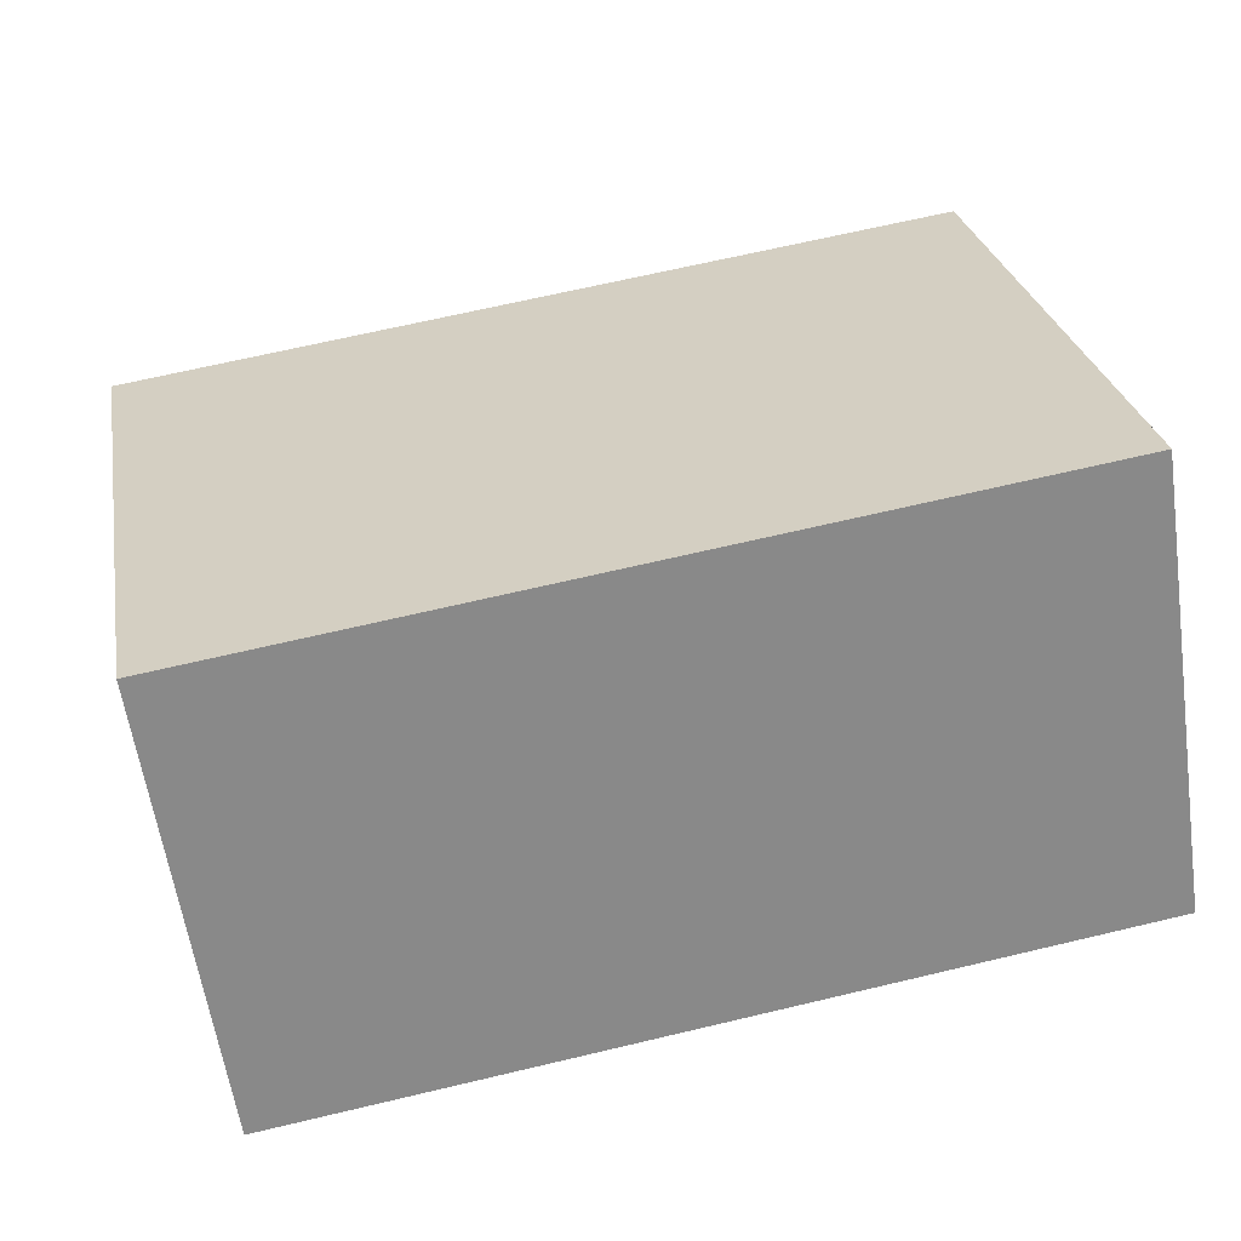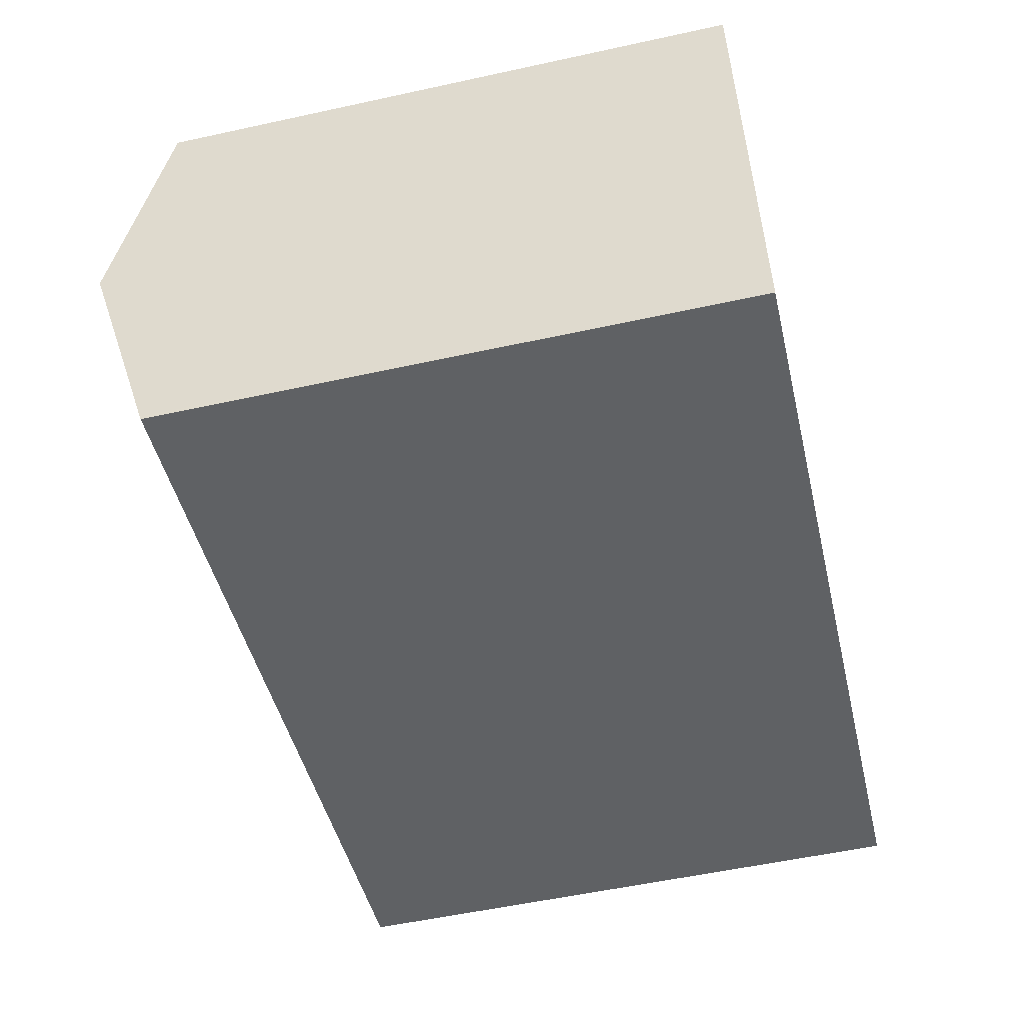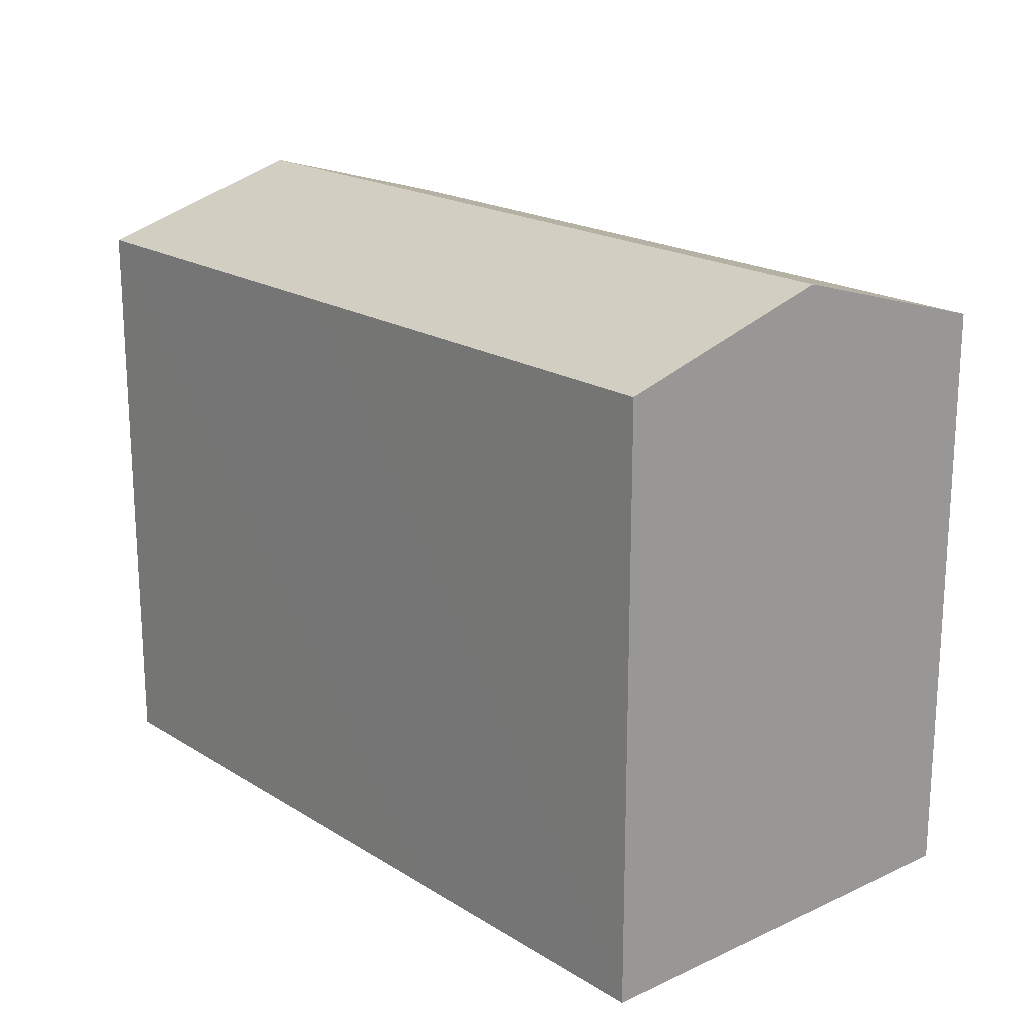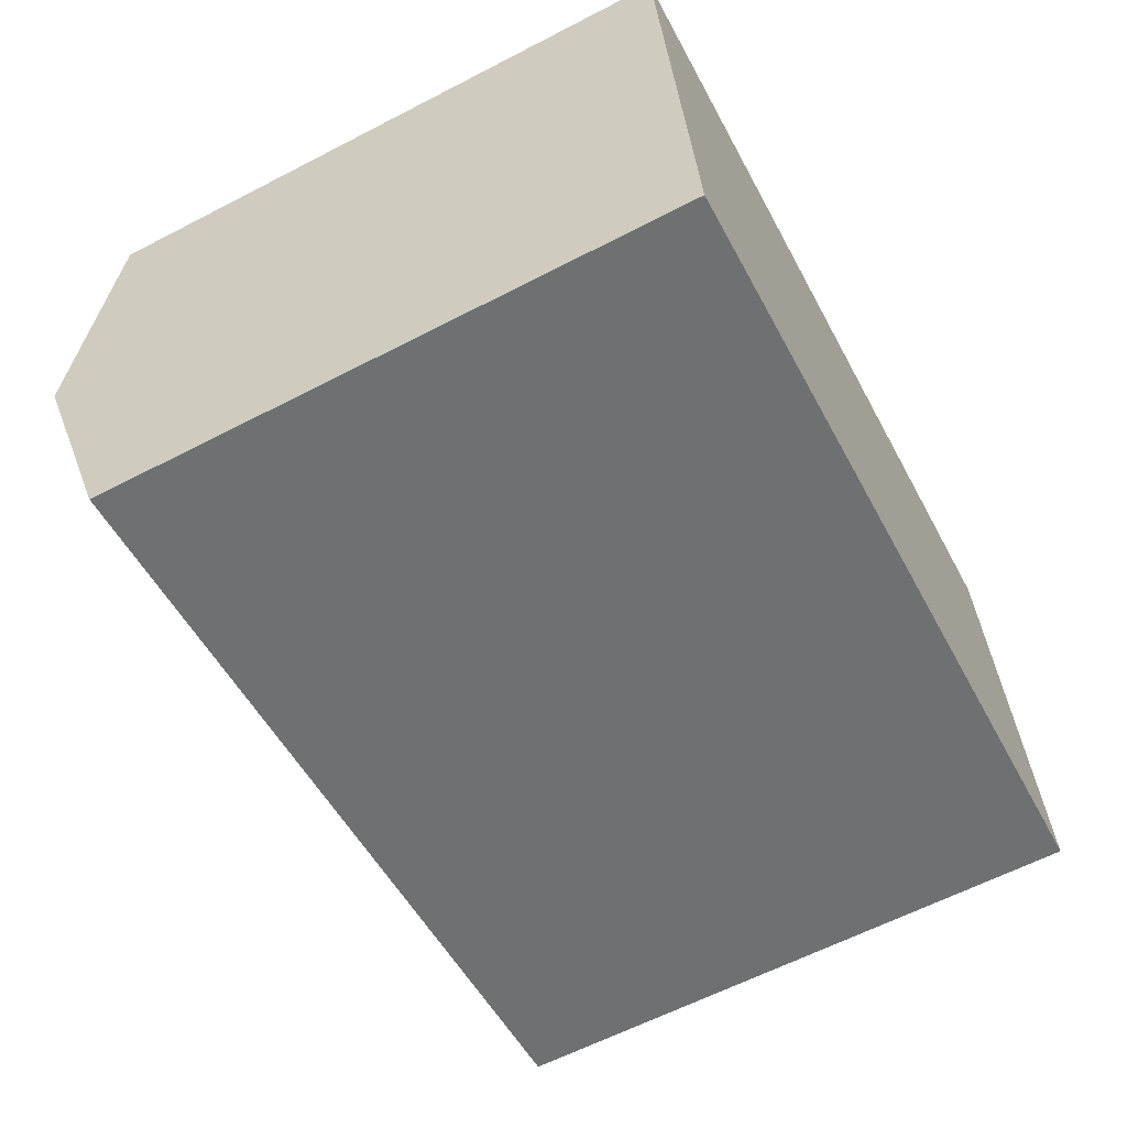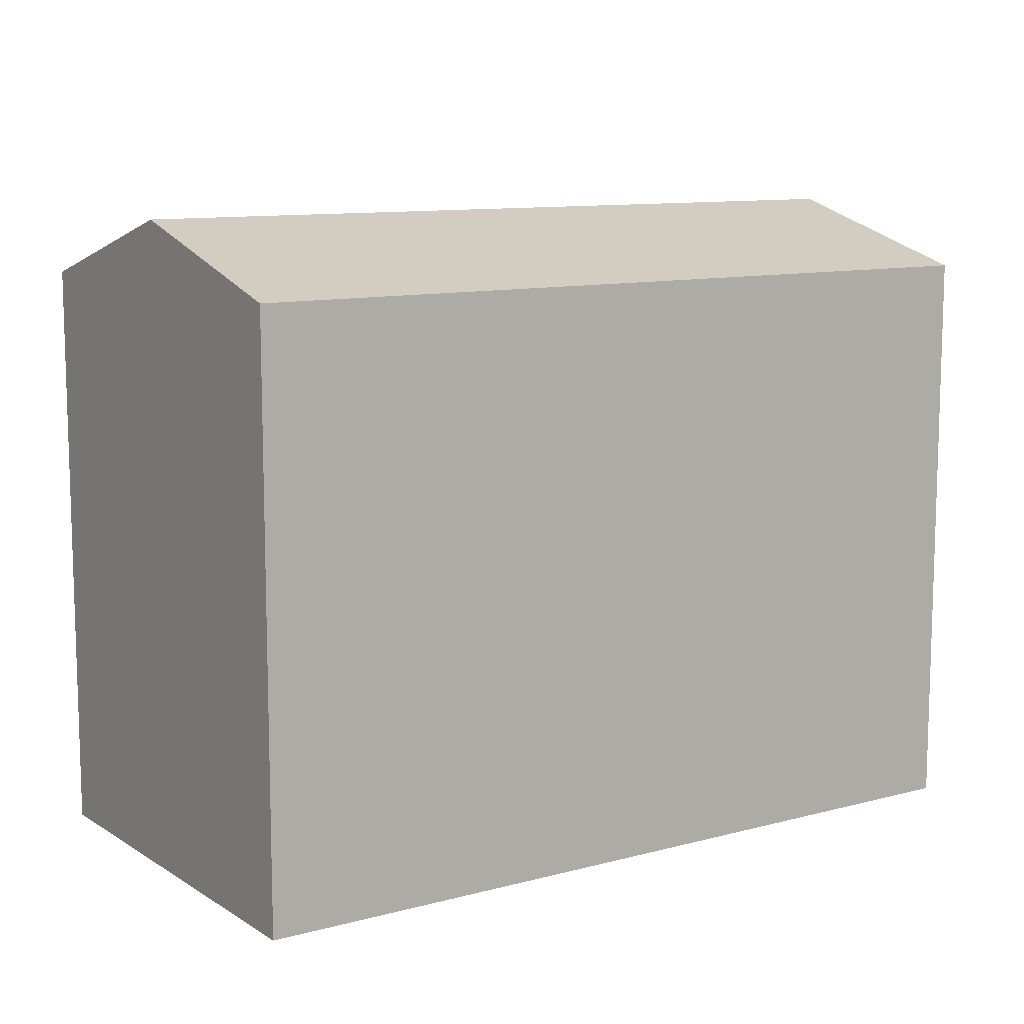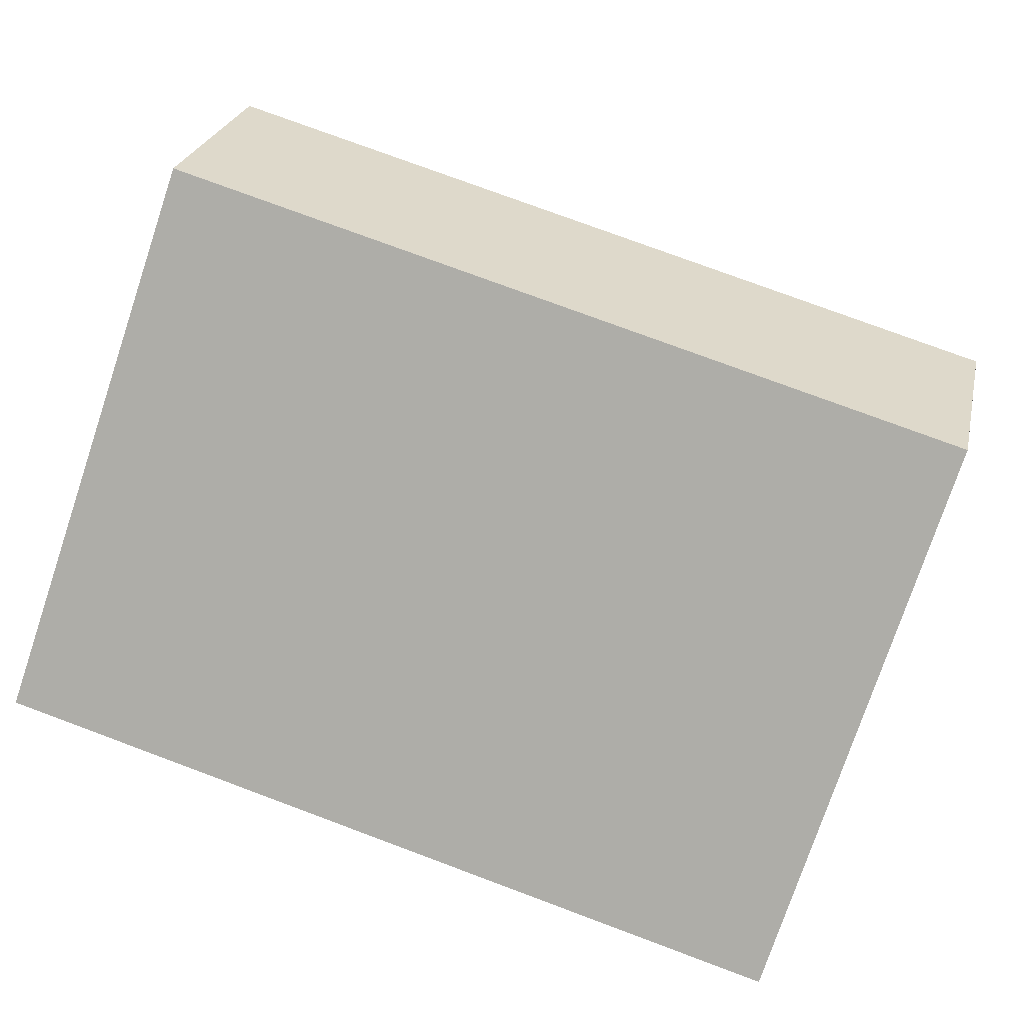
<metadata>
{"format":"obj","ext":"obj","renderer":"f3d","projection":"perspective","resolution":1024,"background":"white","views":[{"elev":27.3,"azim":-10.2,"up":"+Z"},{"elev":-54.3,"azim":-76.9,"up":"+Z"},{"elev":19.2,"azim":-139.4,"up":"+Y"},{"elev":-62.1,"azim":-62.3,"up":"+Z"},{"elev":10.5,"azim":-42.5,"up":"+Y"},{"elev":-76.4,"azim":161.5,"up":"+Z"}]}
</metadata>
<code>
v  0 14.7 9.003e-16
v  21.31 16.29 -2.363
v  0.83 16.29 -5.473
v  20.49 14.7 3.111
v  22.11 14.73 -7.743
v  1.66 14.71 -10.94
v  13.14 14.7 -9.203
v  22.13 14.7 -7.843
v  8.71 14.7 -9.874
v  1.66 6.699e-16 -10.94
v  8.71 6.046e-16 -9.874
v  22.13 4.802e-16 -7.843
v  13.14 5.635e-16 -9.203
v  1.645 14.73 -10.85
v  0 0 0
v  0.83 3.351e-16 -5.473
v  1.645 6.641e-16 -10.85
v  20.49 -1.905e-16 3.111
v  21.31 1.447e-16 -2.363
v  22.11 4.741e-16 -7.743
g defaultobject
f 1 2 3
f 2 1 4
f 5 3 2
f 3 5 6
f 6 5 7
f 7 5 8
f 6 7 9
f 9 10 6
f 10 9 7
f 10 7 8
f 10 8 11
f 11 8 12
f 11 12 13
f 10 14 6
f 14 10 3
f 3 10 1
f 1 10 15
f 15 10 16
f 16 10 17
f 15 4 1
f 4 15 18
f 18 2 4
f 2 18 5
f 5 18 8
f 8 18 12
f 12 18 19
f 12 19 20
f 11 17 10
f 17 11 16
f 16 11 15
f 15 11 18
f 18 11 13
f 18 13 20
f 20 13 12
f 18 20 19

</code>
